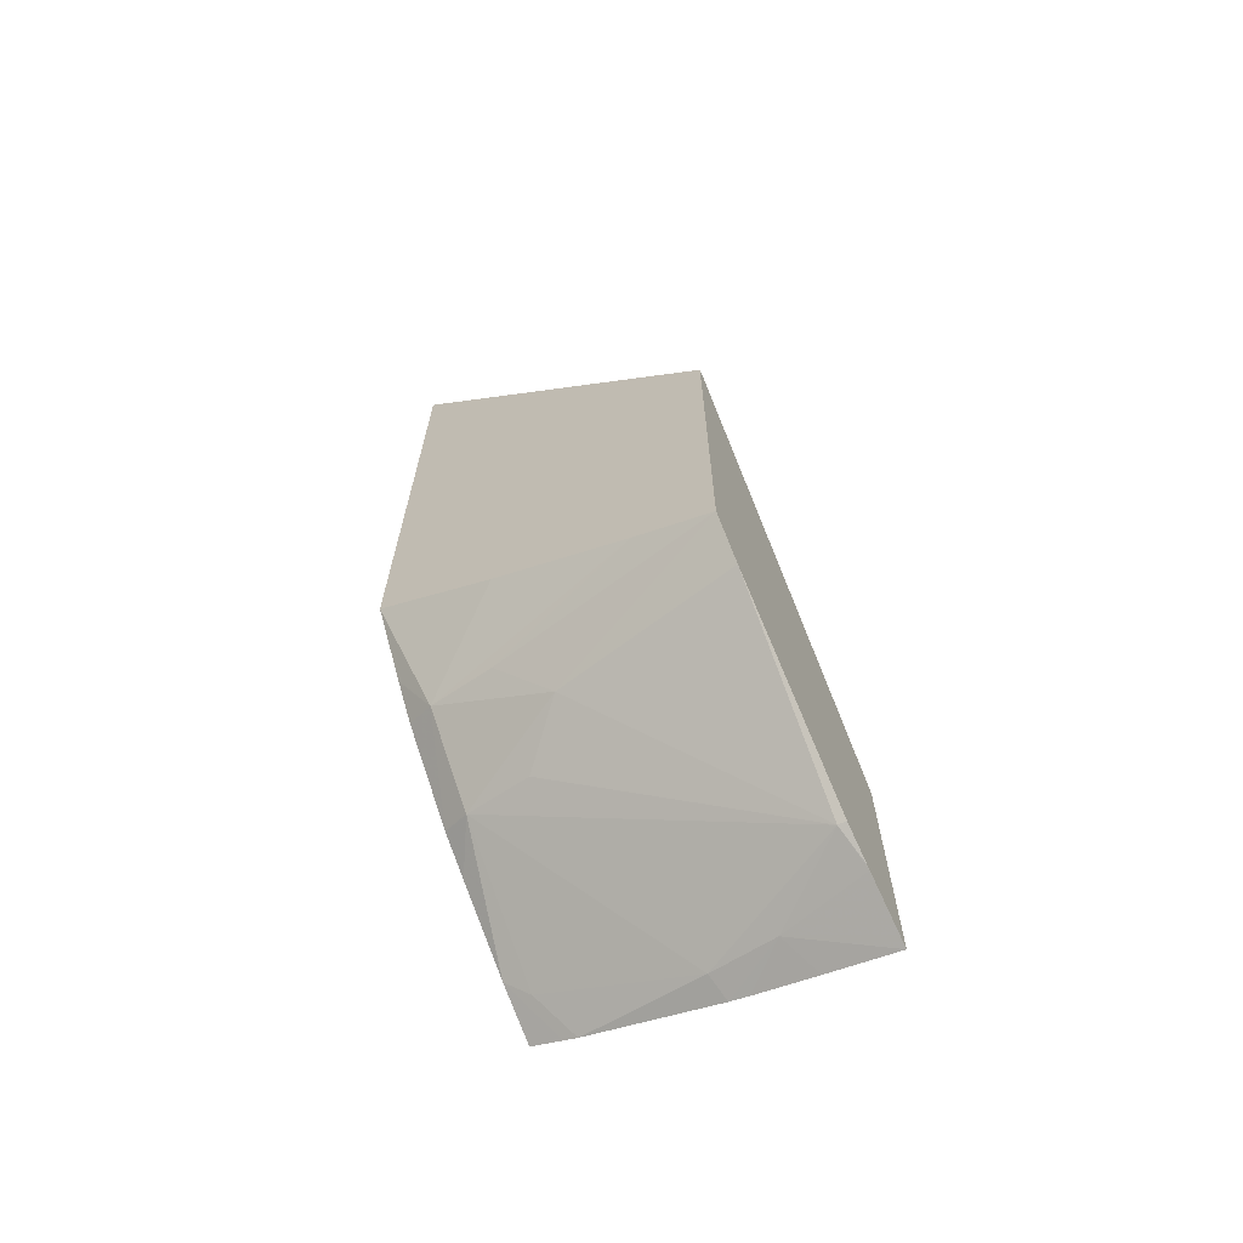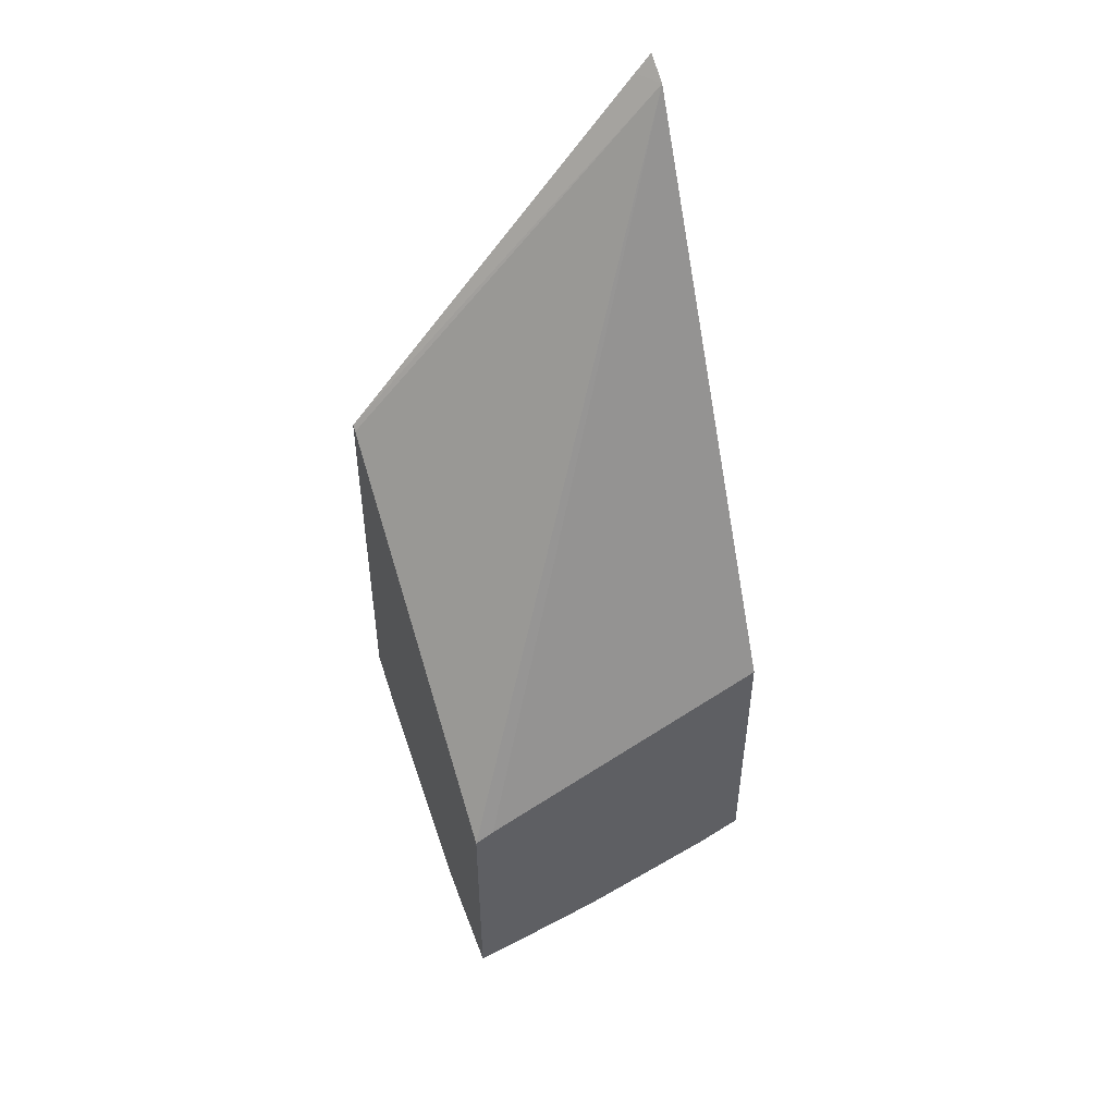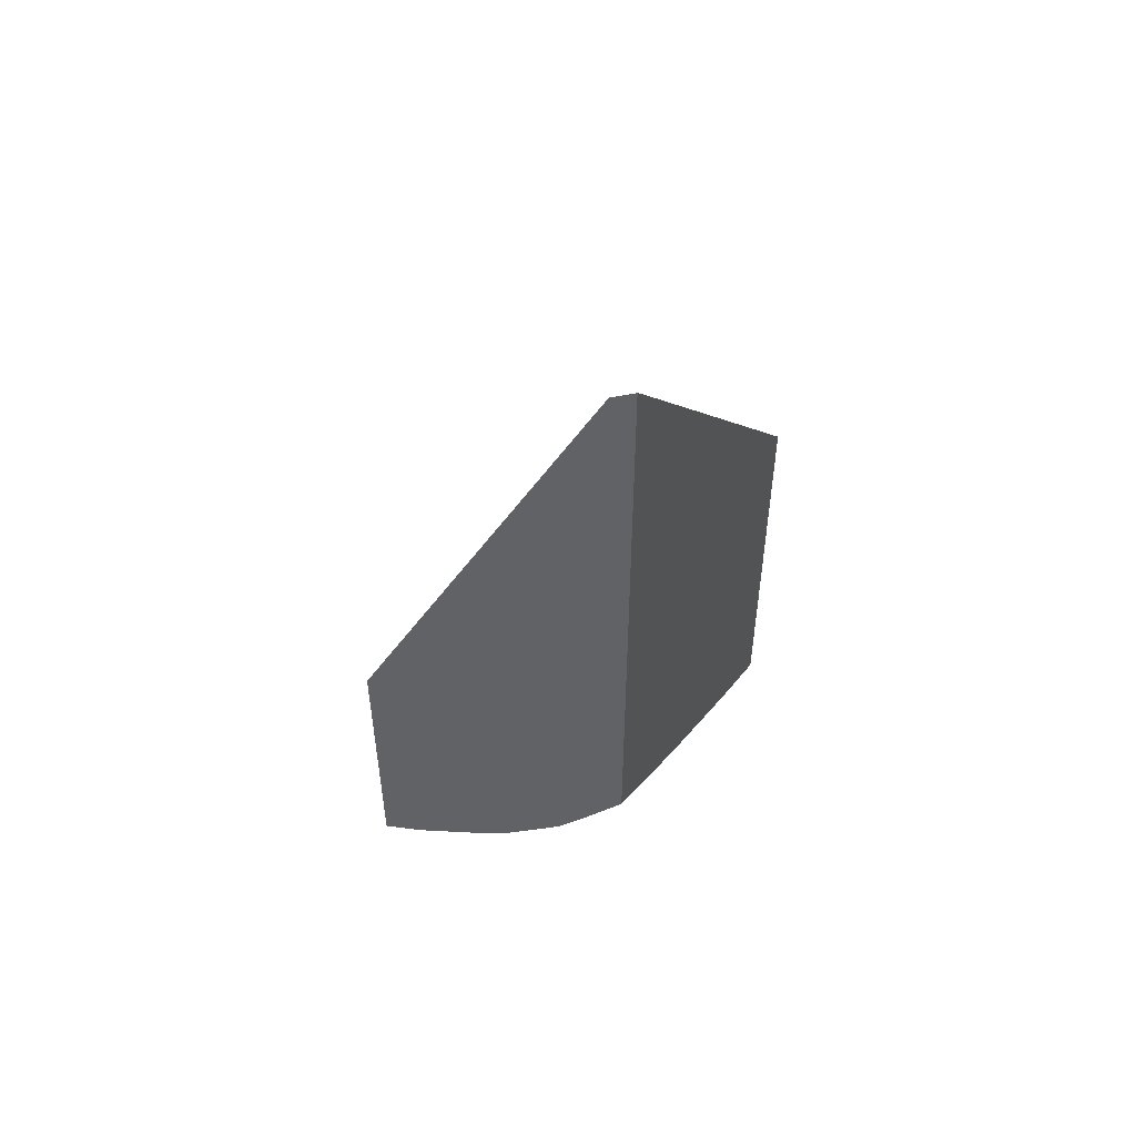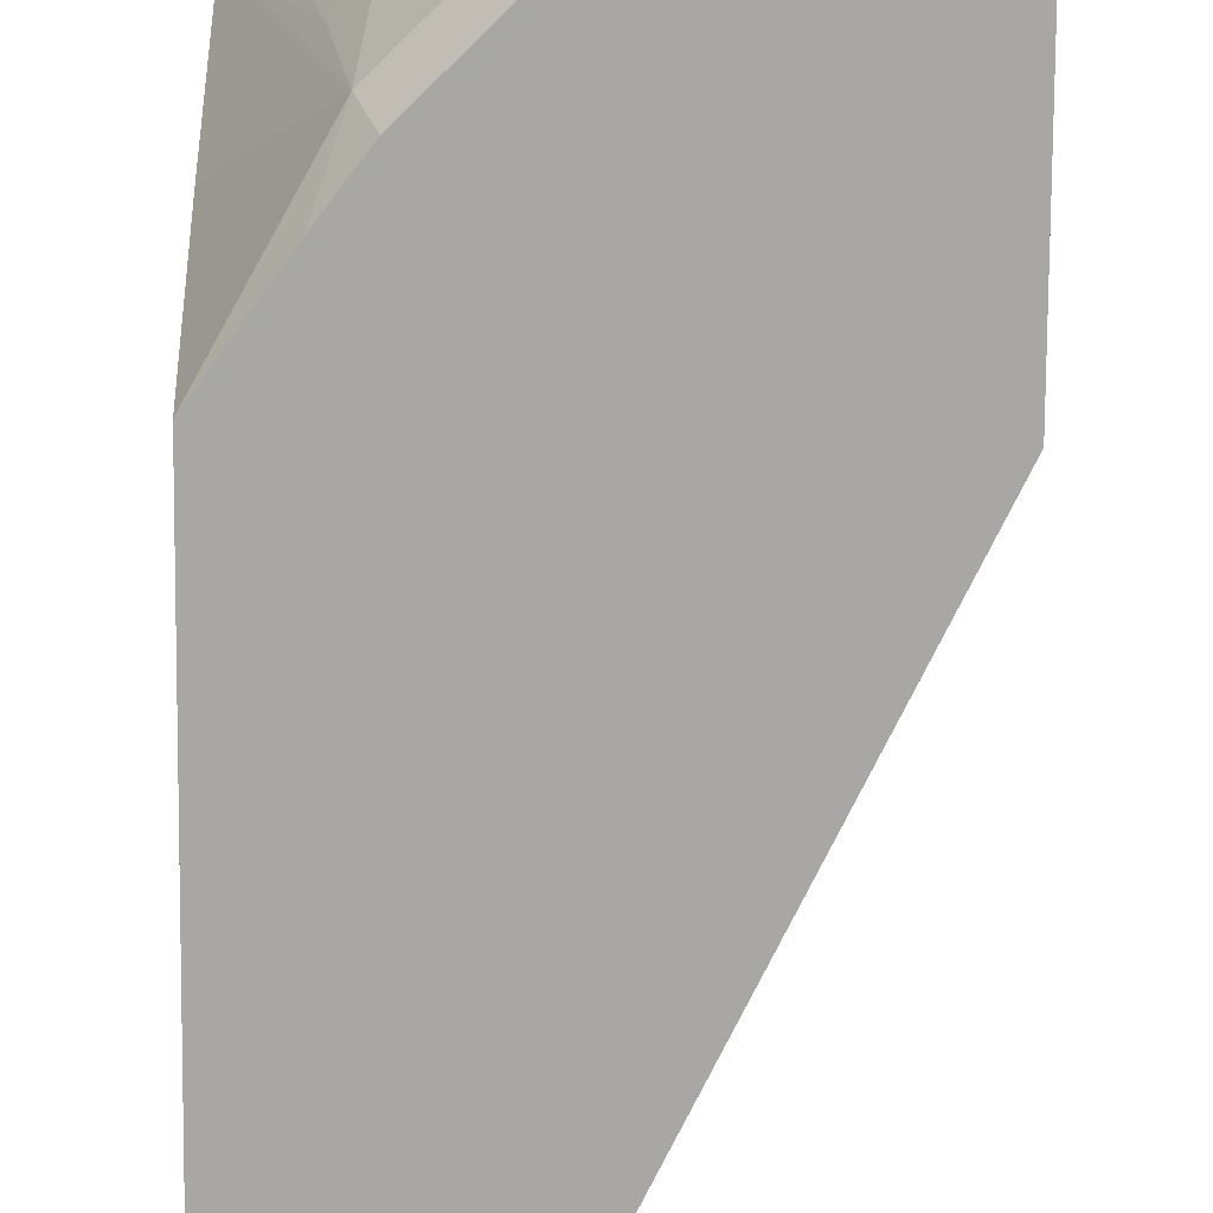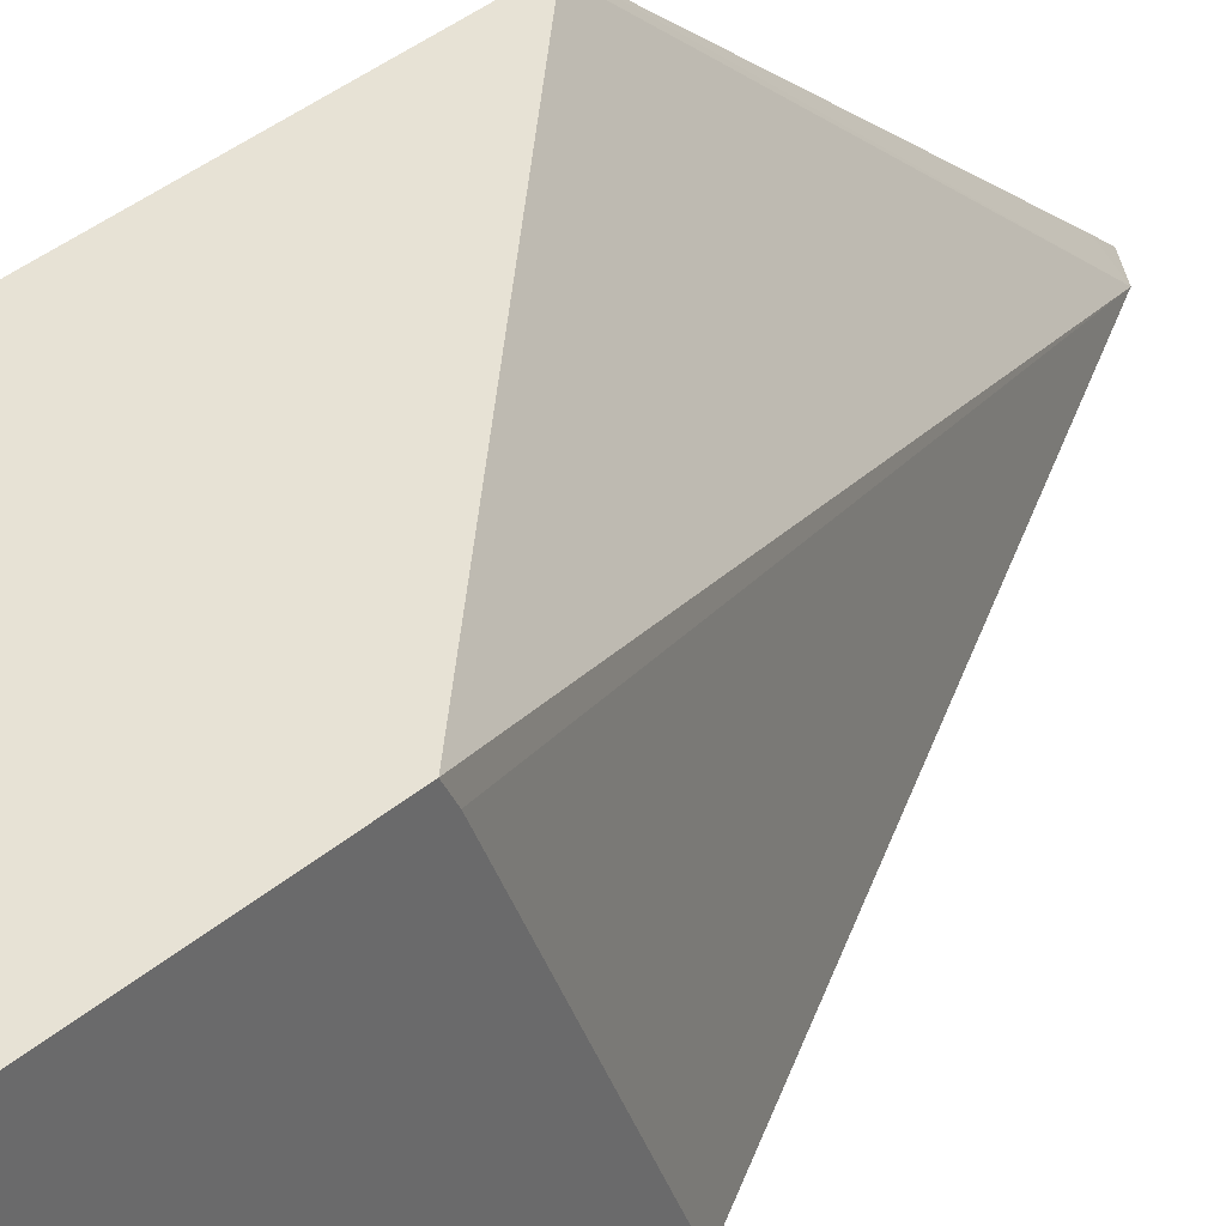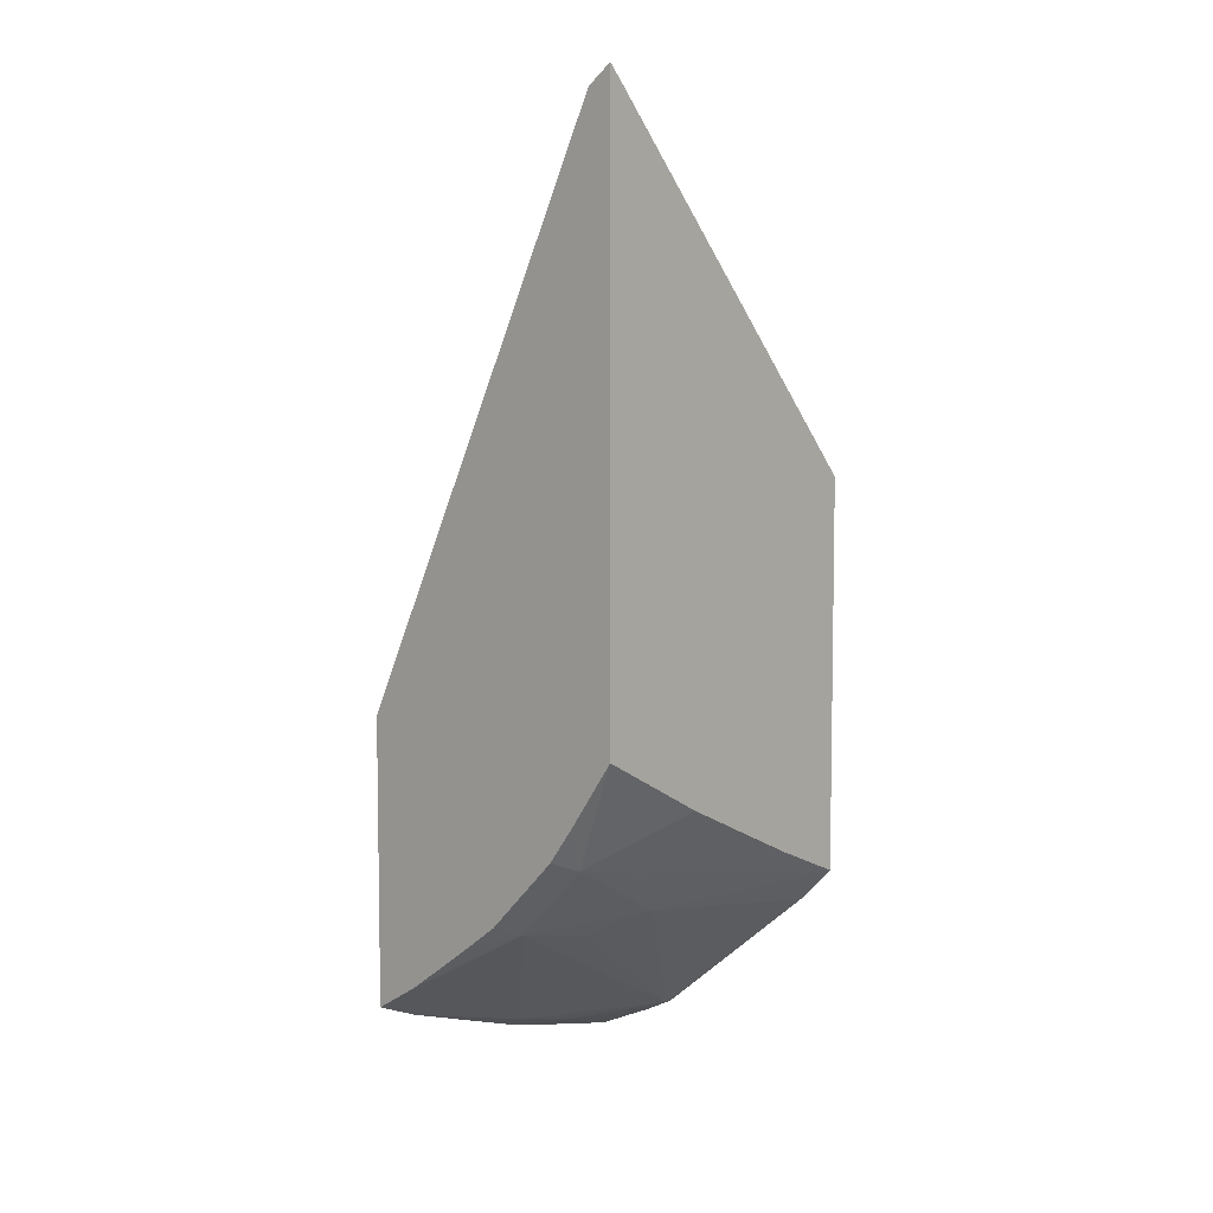
<metadata>
{"format":"obj","ext":"obj","renderer":"f3d","projection":"perspective","resolution":1024,"background":"white","views":[{"elev":-66.8,"azim":117.3,"up":"+Z"},{"elev":49.5,"azim":-113.9,"up":"+Z"},{"elev":51.2,"azim":28.9,"up":"+Z"},{"elev":-74.5,"azim":179.6,"up":"+Y"},{"elev":40.3,"azim":-135.6,"up":"+Y"},{"elev":6.6,"azim":42.1,"up":"+Z"}]}
</metadata>
<code>
v 0.2664 -0.3955 -0.4597
v 0.2931 -0.3955 -0.4479
v 0.2824 -0.4344 -0.4452
v 0.2664 -0.4264 -0.4532
v 0.2664 -0.3955 -0.3473
v 0.295 -0.3955 -0.447
v 0.3095 -0.3991 -0.4398
v 0.2664 -0.4533 -0.4472
v 0.2769 -0.4643 -0.4398
v 0.2664 -0.4616 -0.4451
v 0.2664 -0.4044 -0.343
v 0.3911 -0.5415 -0.03259
v 0.4 -0.3955 -0.1883
v 0.3095 -0.3955 -0.4398
v 0.3864 -0.3955 -0.3769
v 0.3692 -0.4778 -0.3692
v 0.3475 -0.4995 -0.3801
v 0.3421 -0.5294 -0.3746
v 0.3095 -0.4968 -0.4072
v 0.2664 -0.5212 -0.4266
v 0.2824 -0.5321 -0.4126
v 0.2664 -0.5415 -0.2886
v 0.4023 -0.5415 -0.0245
v 0.4023 -0.5341 -0.03259
v 0.4023 -0.3955 -0.1862
v 0.4023 -0.3955 -0.361
v 0.3801 -0.4995 -0.3475
v 0.3747 -0.5294 -0.3421
v 0.3372 -0.5415 -0.3698
v 0.3213 -0.5415 -0.3817
v 0.2881 -0.5415 -0.4054
v 0.2664 -0.5274 -0.4241
v 0.2664 -0.5415 -0.4184
v 0.4023 -0.5415 -0.2921
v 0.4023 -0.4292 -0.347
v 0.4023 -0.4894 -0.3194
v 0.3817 -0.5415 -0.3213
v 0.3698 -0.5415 -0.3372
f 12 25 13
f 16 28 18
f 16 27 28
f 16 26 27
f 16 18 17
f 15 26 16
f 12 24 25
f 12 31 30
f 12 34 23
f 12 37 34
f 12 38 37
f 31 33 32
f 12 30 29
f 18 28 29
f 12 23 24
f 18 29 30
f 12 33 31
f 18 31 21
f 28 38 29
f 28 37 38
f 28 34 37
f 28 36 34
f 28 35 36
f 27 35 28
f 26 35 27
f 23 25 24
f 23 26 25
f 23 35 26
f 23 36 35
f 23 34 36
f 20 31 32
f 20 21 31
f 18 21 19
f 18 30 31
f 12 22 33
f 12 29 38
f 9 21 20
f 1 15 14
f 1 26 15
f 1 25 26
f 1 13 25
f 1 5 13
f 1 11 5
f 1 33 22
f 1 32 33
f 1 20 32
f 1 10 20
f 1 8 10
f 1 4 8
f 1 3 4
f 1 2 3
f 11 22 12
f 1 14 6
f 1 6 2
f 1 22 11
f 2 7 3
f 2 6 7
f 9 19 21
f 9 20 10
f 7 19 9
f 7 18 19
f 7 16 17
f 7 15 16
f 7 14 15
f 7 17 18
f 5 12 13
f 5 11 12
f 3 10 8
f 3 9 10
f 3 7 9
f 3 8 4
f 6 14 7

</code>
